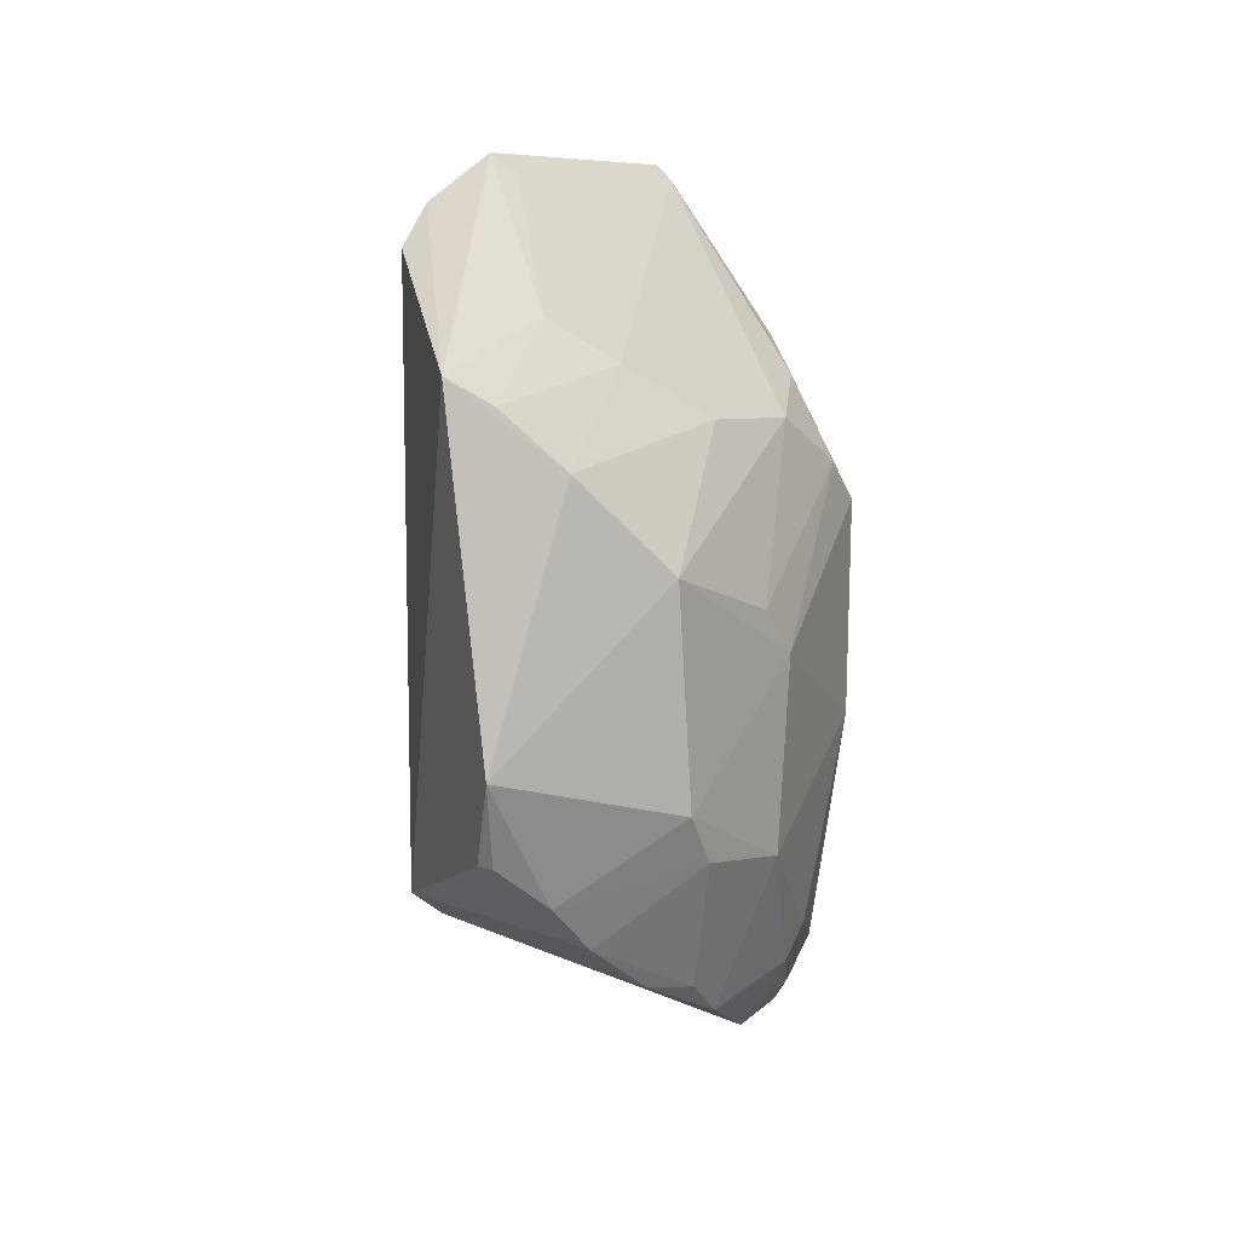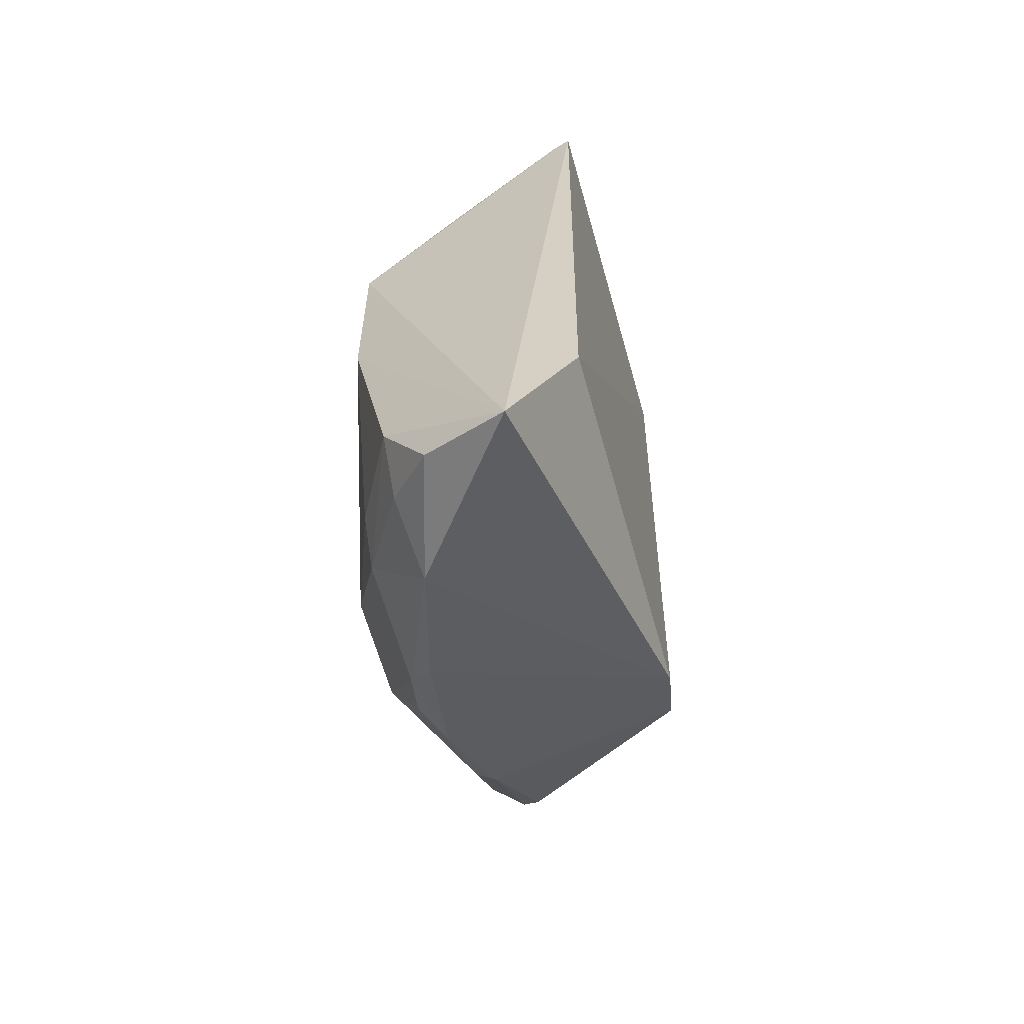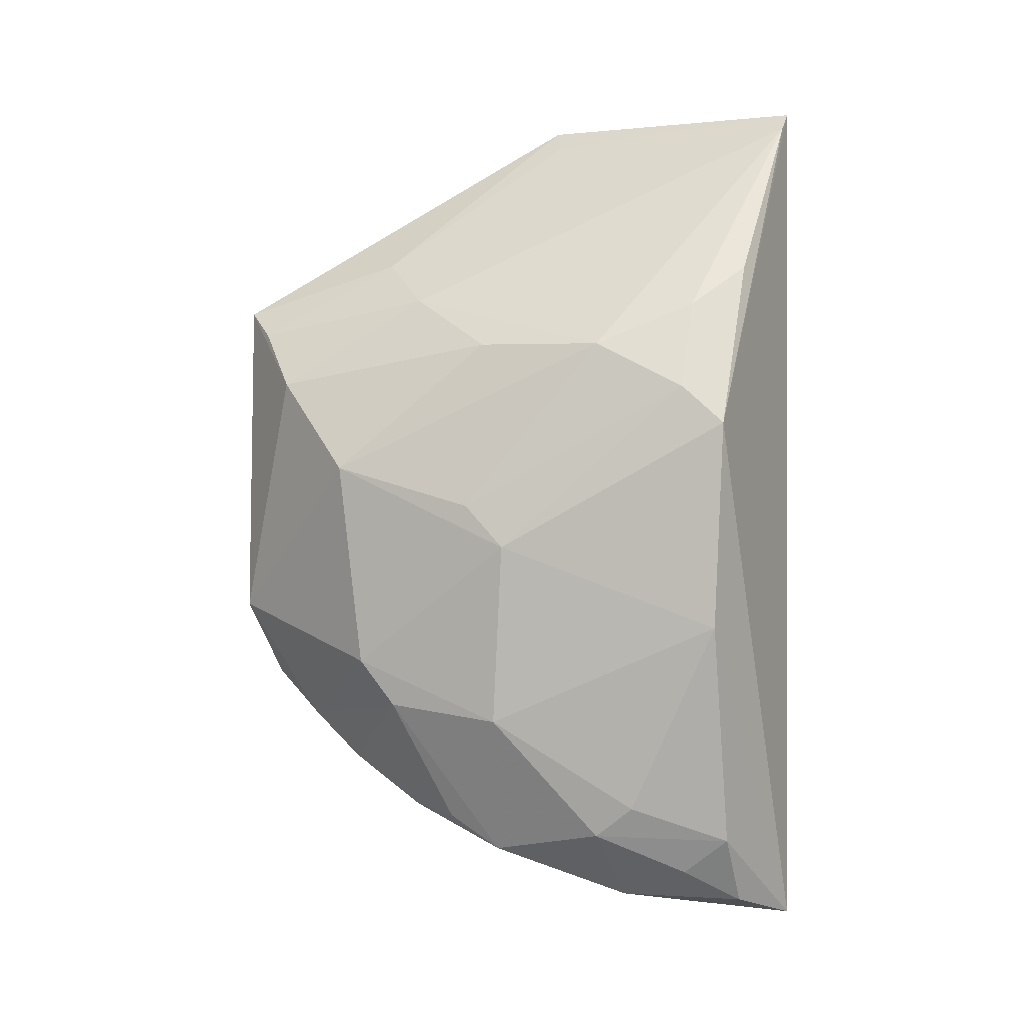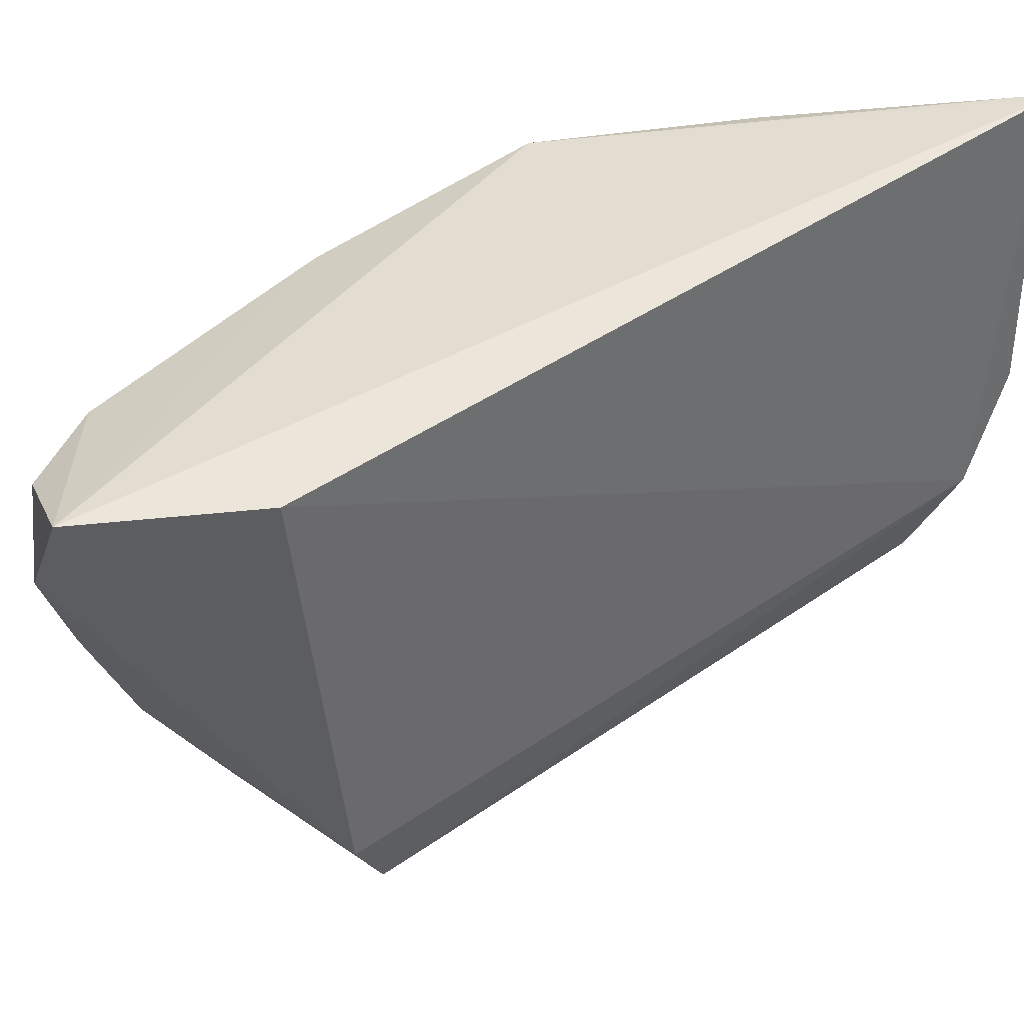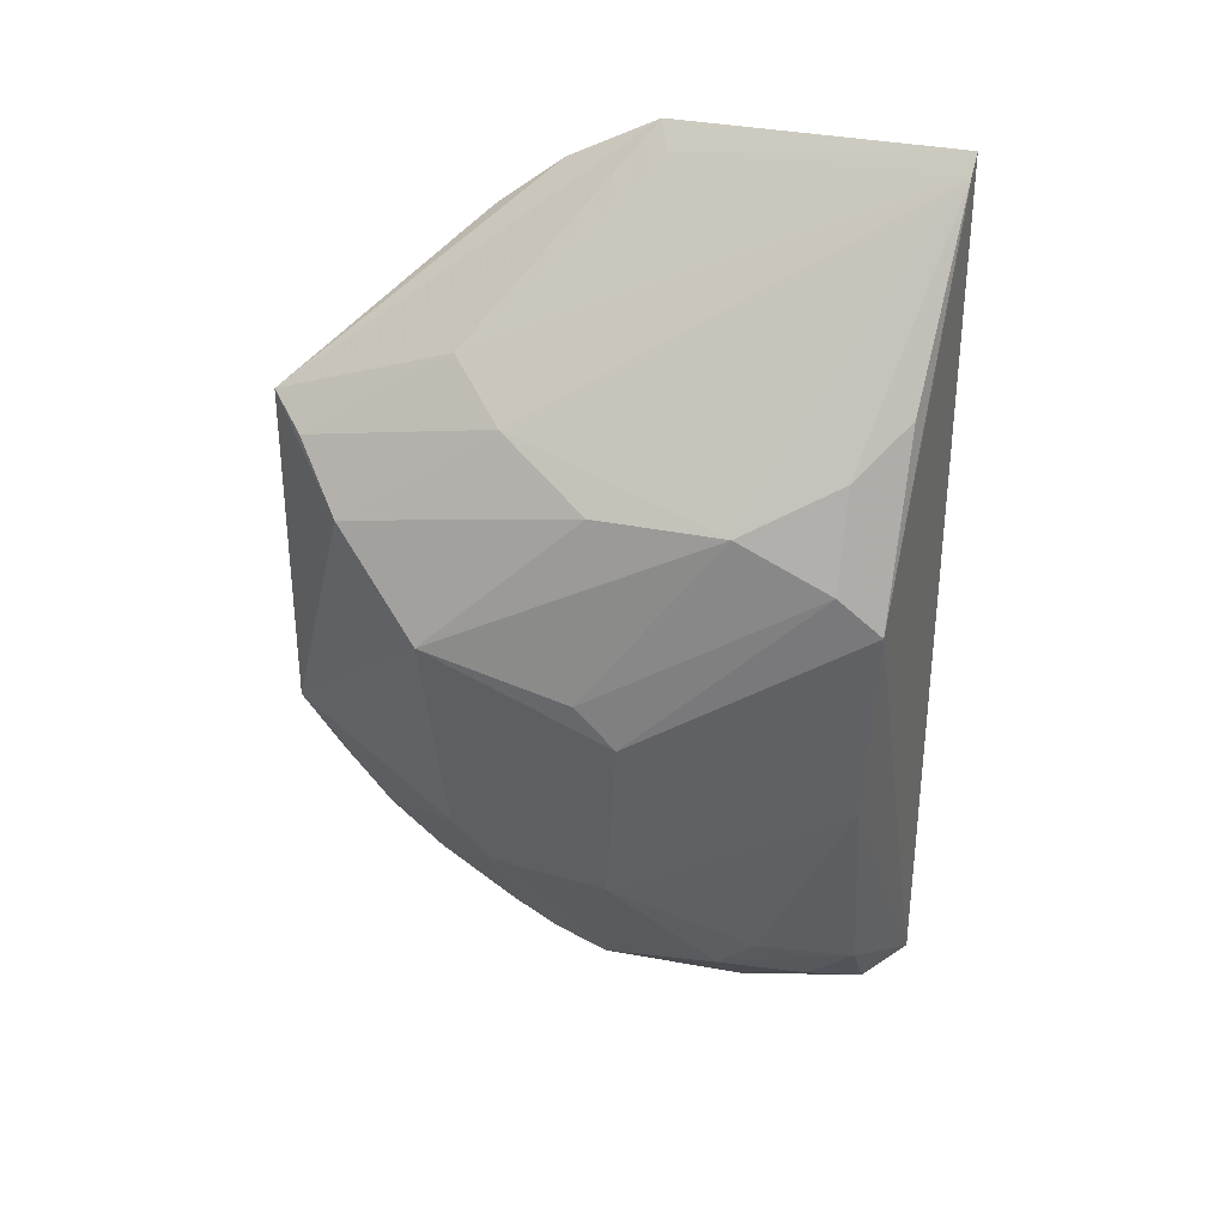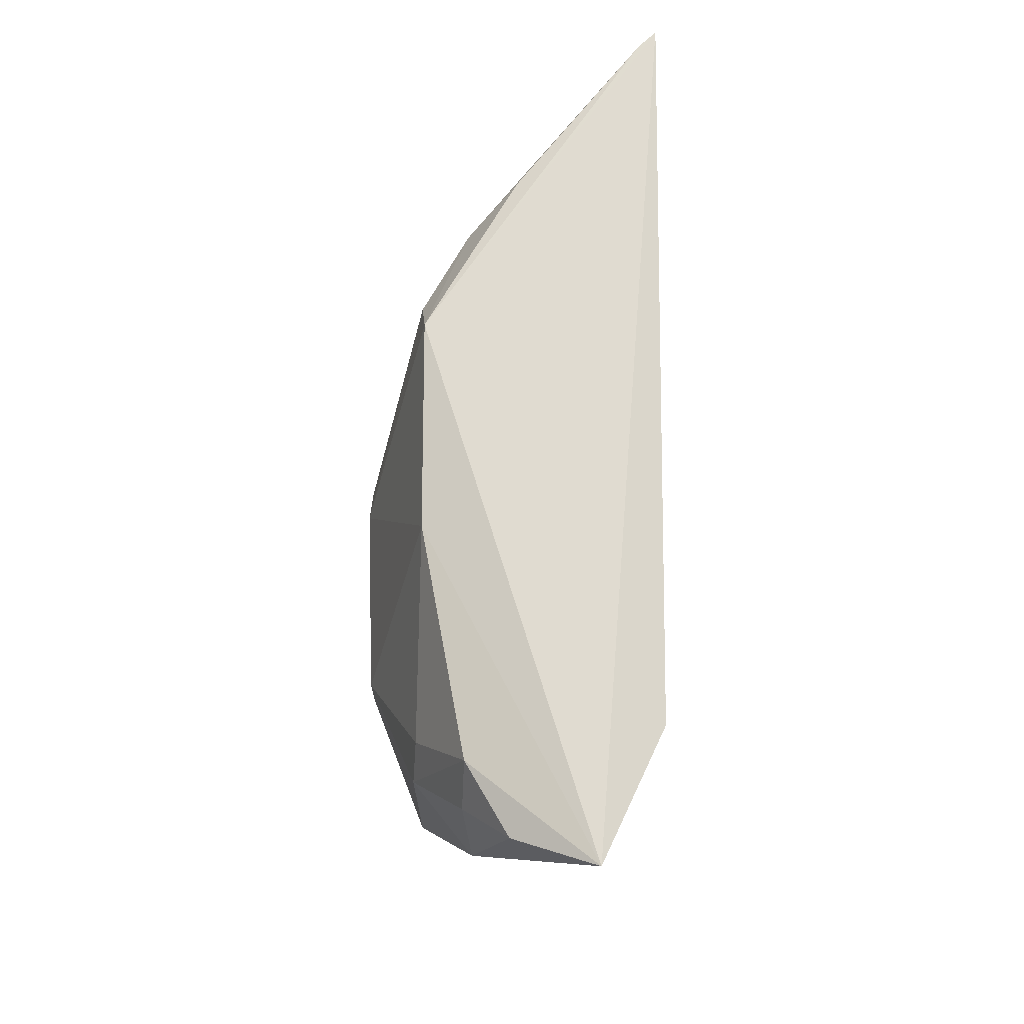
<metadata>
{"format":"obj","ext":"obj","renderer":"f3d","projection":"perspective","resolution":1024,"background":"white","views":[{"elev":5.5,"azim":-146.6,"up":"+Y"},{"elev":-64.2,"azim":13.1,"up":"+Y"},{"elev":4.0,"azim":-71.3,"up":"+Y"},{"elev":43.2,"azim":49.6,"up":"+Z"},{"elev":39.4,"azim":-76.2,"up":"+Y"},{"elev":-19.7,"azim":-3.1,"up":"+Y"}]}
</metadata>
<code>
v -0.008467 0.01393 0.08596
v -0.008754 -0.008715 0.08608
v -0.008535 -0.006833 0.07331
v -0.01346 0.007257 0.06846
v -0.01567 0.003723 0.08544
v -0.007863 0.01209 0.07511
v -0.01068 -0.01275 0.08664
v -0.01568 0.006172 0.08139
v -0.00844 0.01072 0.07326
v -0.008078 0.01364 0.07775
v -0.008312 -0.007755 0.07498
v -0.01708 -0.005359 0.07504
v -0.01433 0.007413 0.08411
v -0.01436 0.007604 0.07494
v -0.01454 -0.002625 0.06872
v -0.01508 -0.008965 0.07511
v -0.01721 0.002211 0.07328
v -0.01437 -0.009621 0.08538
v -0.01573 0.004845 0.08415
v -0.01286 0.008613 0.08546
v -0.009005 0.01344 0.08591
v -0.01298 0.008838 0.07339
v -0.01401 -0.0117 0.08191
v -0.01356 -0.00491 0.06964
v -0.01467 -0.006204 0.0713
v -0.01717 -0.003978 0.07397
v -0.01568 0.004871 0.07072
v -0.01734 -0.0001687 0.0788
v -0.01566 -0.002641 0.08521
v -0.008791 0.01307 0.07806
v -0.01435 0.006522 0.06942
v -0.01482 -0.01031 0.07828
v -0.0131 -0.01182 0.08552
v -0.01576 -0.009441 0.08144
v -0.01433 -0.007237 0.07232
v -0.01482 -0.007541 0.07284
v -0.01401 -0.00496 0.06968
v -0.01567 0.006147 0.07759
v -0.01726 0.001088 0.07759
v -0.01716 -0.005712 0.07847
v -0.01544 -0.01017 0.07803
v -0.01572 -0.008501 0.0826
v -0.01437 -0.01073 0.08399
v -0.01569 -0.009153 0.07654
f 6 1 2
f 7 2 1
f 7 1 5
f 9 6 3
f 9 3 4
f 9 4 6
f 10 6 4
f 10 1 6
f 11 6 2
f 11 3 6
f 11 2 7
f 15 4 3
f 16 3 11
f 19 13 8
f 19 5 13
f 20 13 5
f 21 8 13
f 21 14 8
f 21 13 20
f 21 20 5
f 21 5 1
f 22 10 4
f 22 14 21
f 23 11 7
f 24 15 3
f 26 17 15
f 26 25 12
f 26 15 25
f 27 4 15
f 27 15 17
f 28 5 19
f 28 17 26
f 29 18 7
f 29 7 5
f 29 5 28
f 30 21 1
f 30 1 10
f 30 22 21
f 30 10 22
f 31 22 4
f 31 14 22
f 31 27 14
f 31 4 27
f 32 16 11
f 32 11 23
f 33 23 7
f 33 7 18
f 35 24 3
f 35 3 16
f 36 12 25
f 36 35 16
f 36 25 35
f 37 25 15
f 37 15 24
f 37 35 25
f 37 24 35
f 38 27 17
f 38 17 8
f 38 8 14
f 38 14 27
f 39 28 19
f 39 19 8
f 39 8 17
f 39 17 28
f 40 28 26
f 40 26 12
f 40 29 28
f 41 16 32
f 41 32 23
f 41 23 34
f 41 40 12
f 41 34 40
f 42 34 18
f 42 18 29
f 42 40 34
f 42 29 40
f 43 33 18
f 43 18 34
f 43 34 23
f 43 23 33
f 44 36 16
f 44 12 36
f 44 41 12
f 44 16 41

</code>
